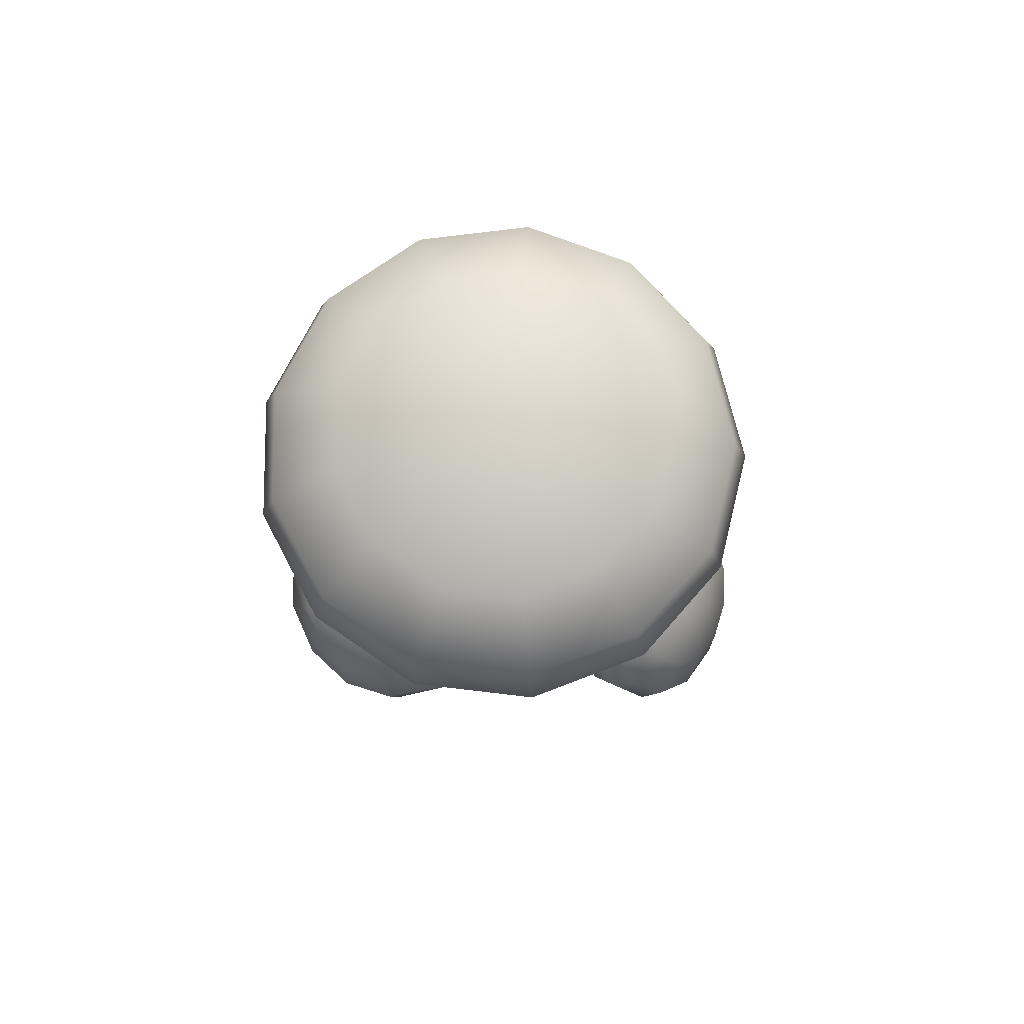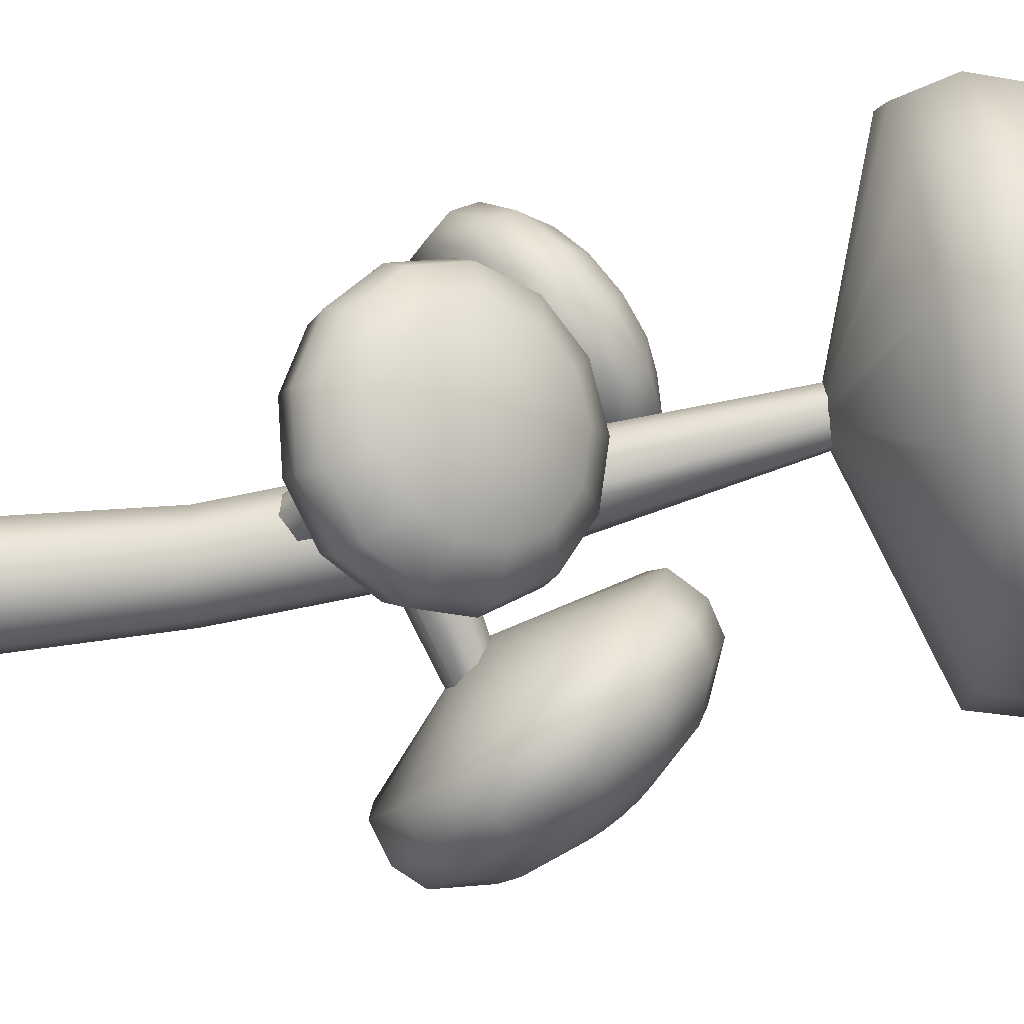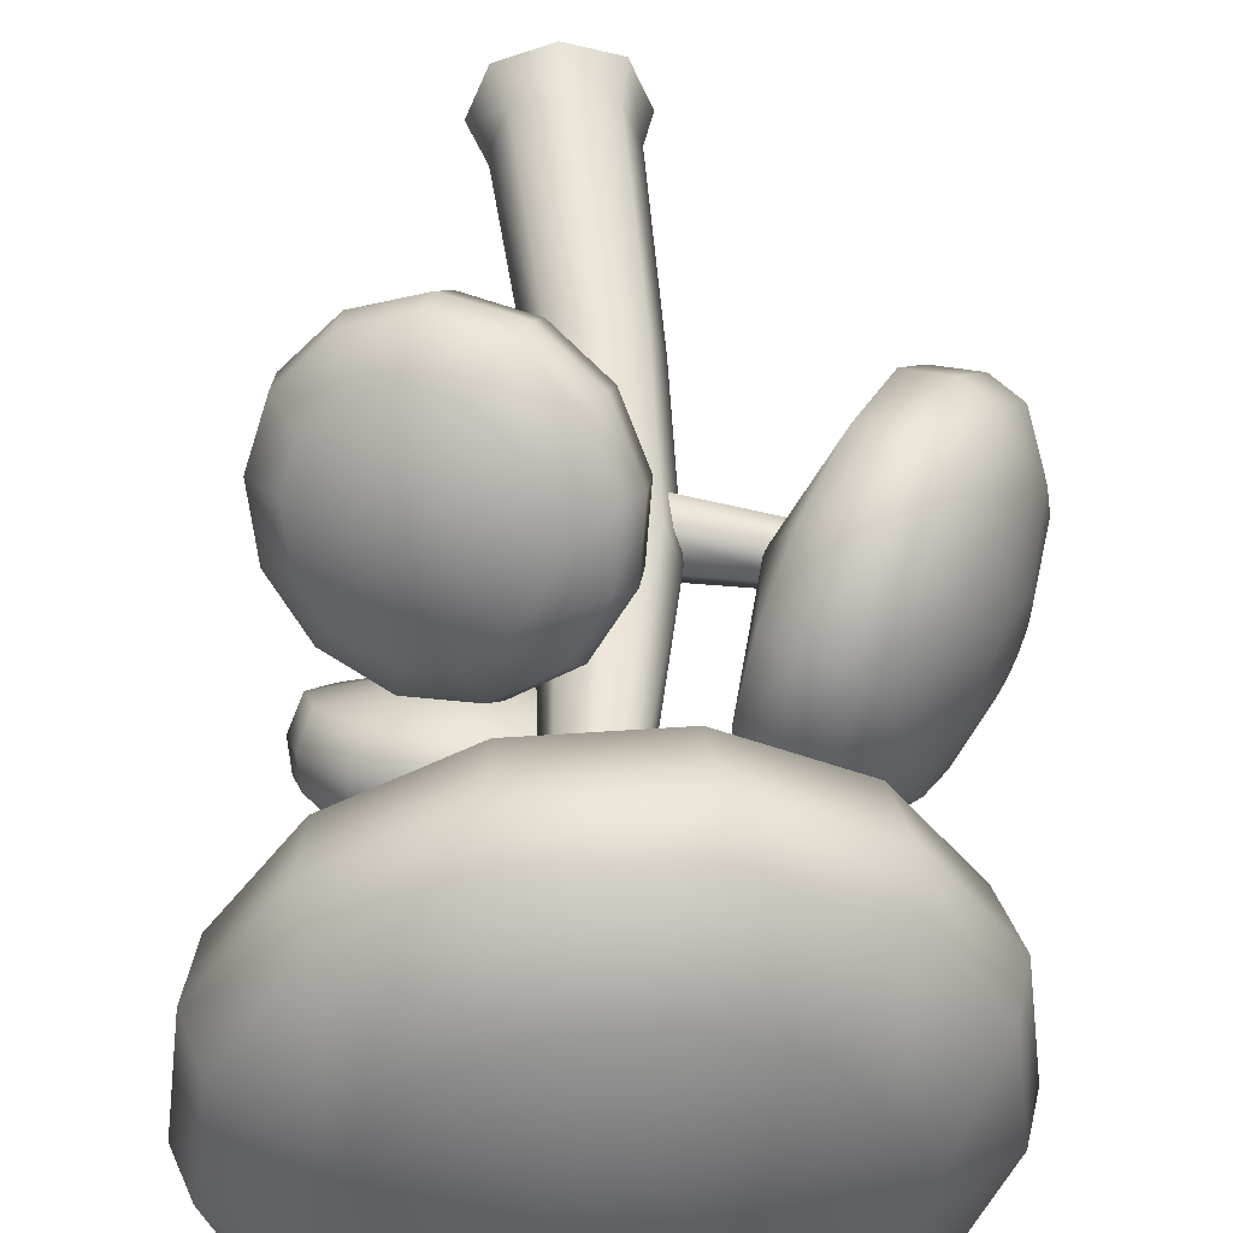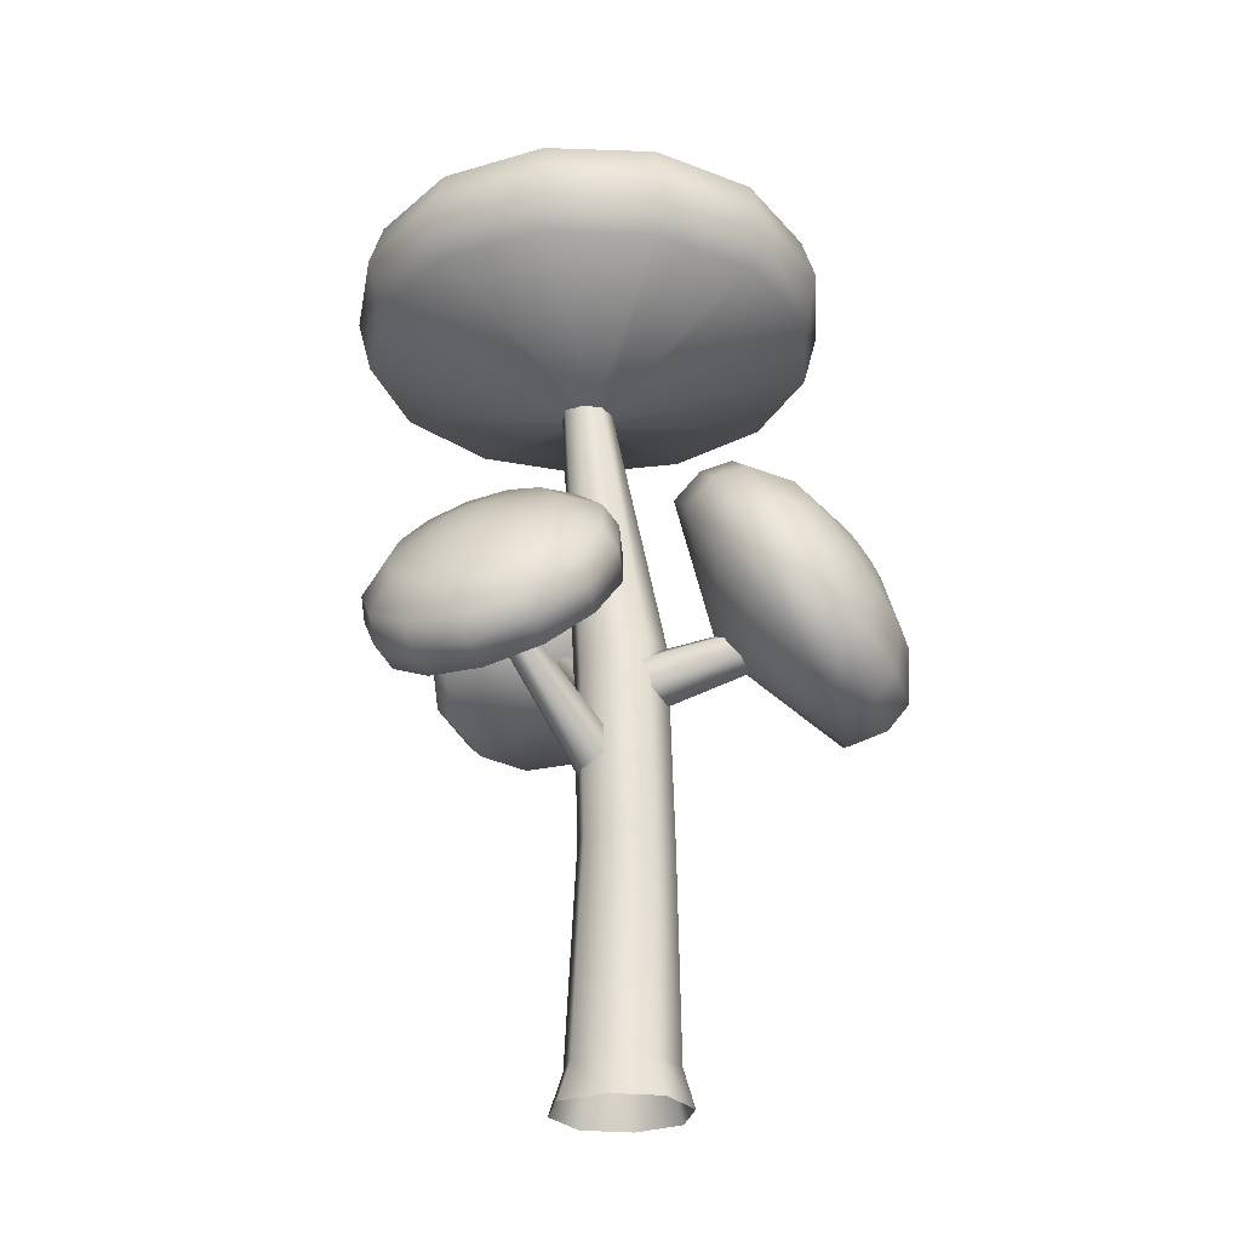
<metadata>
{"format":"obj","ext":"obj","renderer":"f3d","projection":"perspective","resolution":1024,"background":"white","views":[{"elev":76.0,"azim":89.8,"up":"+Y"},{"elev":-79.7,"azim":98.1,"up":"+Z"},{"elev":45.5,"azim":175.4,"up":"+Z"},{"elev":-27.1,"azim":-169.3,"up":"+Y"}]}
</metadata>
<code>
o tree2_2mesh_tree1mesh_tree1poly
v 0.874 3.033 -0.5066
v 1.026 3.033 -0.1056
v 0.2257 2.755 -0.008416
v 0.2104 2.755 -0.04855
v 0.553 3.421 -0.7909
v 0.4319 3.602 -0.5602
v 0.6596 3.602 -0.3586
v 0.874 3.421 -0.5066
v 0.03006 3.702 -0.2007
v 0.1366 3.702 -0.2269
v 0.1366 3.602 -0.633
v -0.1587 3.602 -0.5602
v 0.1366 3.246 -0.9488
v 0.1366 3.421 -0.8936
v 0.5787 3.246 -0.8399
v 0.1366 3.715 0.002395
v 0.2432 3.702 -0.2007
v 0.3254 3.702 -0.1279
v 0.9744 3.033 0.3201
v 0.2205 2.755 0.03419
v 0.9195 3.246 -0.538
v 1.081 3.246 -0.1123
v 0.3643 3.702 -0.02525
v 0.7674 3.602 -0.0742
v 1.026 3.246 0.3397
v 0.7308 3.033 0.673
v 0.1961 2.755 0.06952
v 1.026 3.421 -0.1056
v 0.351 3.702 0.08371
v 0.7308 3.602 0.2277
v 0.9744 3.421 0.3201
v 0.351 3.033 0.8723
v 0.1581 2.755 0.08947
v 0.558 3.602 0.478
v 0.7308 3.421 0.673
v 0.7674 3.246 0.7144
v -0.07779 3.033 0.8723
v 0.1152 2.755 0.08947
v 0.2887 3.702 0.174
v 0.3643 3.246 0.926
v 0.1915 3.702 0.225
v 0.2887 3.602 0.6193
v -0.09102 3.246 0.926
v -0.4575 3.033 0.673
v 0.07716 2.755 0.06952
v 0.351 3.421 0.8723
v 0.08175 3.702 0.225
v -0.01544 3.602 0.6193
v -0.7011 3.033 0.3201
v 0.05278 2.755 0.03419
v -0.07779 3.421 0.8723
v -0.2847 3.602 0.478
v -0.4575 3.421 0.673
v -0.4942 3.246 0.7144
v -0.01544 3.702 0.174
v -0.7528 3.246 0.3397
v -0.7528 3.033 -0.1056
v 0.0476 2.755 -0.008416
v -0.07779 3.702 0.08371
v -0.4575 3.602 0.2277
v -0.8077 3.246 -0.1123
v -0.6007 3.033 -0.5066
v 0.06282 2.755 -0.04855
v -0.7011 3.421 0.3201
v -0.09102 3.702 -0.02525
v -0.4942 3.602 -0.0742
v -0.2797 3.033 -0.7909
v 0.09495 2.755 -0.07701
v -0.7528 3.421 -0.1056
v -0.0521 3.702 -0.1279
v -0.3863 3.602 -0.3586
v -0.6462 3.246 -0.538
v -0.6007 3.421 -0.5066
v -0.3054 3.246 -0.8399
v 0.1366 3.033 -0.8936
v 0.1366 2.755 -0.08729
v 0.553 3.033 -0.7909
v 0.1783 2.755 -0.07701
v -0.2797 3.421 -0.7909
v -0.2127 0.07364 -0
v -0.2075 0.8671 -0.05958
v -0.1567 0.8718 -0.1913
v -0.1533 0.07409 -0.1533
v 0 0.07525 -0.206
v -0.02556 0.8838 -0.2365
v 0.1056 0.8959 -0.1913
v 0.1533 0.0764 -0.1533
v 0.2127 0.07685 0
v 0.1564 0.9006 -0.05958
v 0.1056 0.8959 0.0721
v 0.1533 0.0764 0.1533
v 0 0.07525 0.206
v -0.02556 0.8838 0.1173
v -0.1567 0.8718 0.0721
v -0.1533 0.07409 0.1533
v -0.1231 1.682 -0.1345
v 0.006432 1.646 -0.1807
v 0.006432 1.646 0.1807
v -0.1231 1.682 0.1345
v 0.1359 1.609 0.1345
v -0.1733 1.696 0
v 0.1861 1.595 0
v 0.1359 1.609 -0.1345
v 0.2166 2.777 -0.07301
v 0.2449 2.779 0
v 0.2166 2.777 0.07302
v 0.1438 2.772 0.09809
v 0.07089 2.768 0.07302
v 0.1438 2.772 -0.09808
v 0.04264 2.766 0
v 0.07089 2.768 -0.07301
v -0.1838 -0.07931 0.1882
v -0.2567 -0.07931 0
v 0.1927 -0.07931 -0.1882
v 0.2657 -0.07931 0
v -0.1838 -0.07931 -0.1882
v 0.004453 -0.07931 -0.2529
v 0.1927 -0.07931 0.1882
v 0.004453 -0.07931 0.2529
v 0.6971 1.367 -0.6848
v 0.7747 1.523 -0.5458
v 0.2908 1.53 -0.4628
v 0.576 1.399 -0.9696
v 0.534 1.562 -0.985
v 0.65 1.631 -0.9029
v 0.7396 1.496 -0.8539
v 0.34 1.768 -0.9475
v 0.3943 1.751 -0.9472
v 0.3834 1.55 -1.032
v 0.2328 1.598 -1.033
v 0.3445 1.301 -0.977
v 0.3637 1.382 -1.036
v 0.5699 1.319 -0.9069
v 0.3957 1.85 -0.8804
v 0.4487 1.755 -0.9302
v 0.4905 1.78 -0.9006
v 0.7483 1.702 -0.4155
v 0.7437 1.422 -0.784
v 0.826 1.588 -0.6365
v 0.5104 1.82 -0.8651
v 0.705 1.742 -0.8044
v 0.798 1.778 -0.4981
v 0.6241 1.863 -0.3238
v 0.8172 1.653 -0.7149
v 0.5036 1.866 -0.8317
v 0.6863 1.868 -0.712
v 0.7908 1.832 -0.5847
v 0.4305 1.969 -0.2915
v 0.5982 1.983 -0.6469
v 0.6666 1.992 -0.4929
v 0.6662 1.949 -0.4007
v 0.2118 1.995 -0.3262
v 0.4719 1.907 -0.8082
v 0.4606 2.061 -0.3665
v 0.4223 1.934 -0.8
v 0.4609 2.058 -0.624
v 0.2285 2.089 -0.4033
v 0.01824 1.937 -0.4198
v 0.473 2.098 -0.4606
v 0.3663 1.941 -0.8088
v 0.3059 2.076 -0.6486
v -0.106 1.806 -0.551
v 0.2543 2.125 -0.4953
v 0.1685 2.035 -0.715
v 0.06073 2.066 -0.5889
v 0.0229 2.027 -0.5027
v 0.3168 1.926 -0.8328
v -0.109 1.888 -0.6419
v -0.1323 1.633 -0.6896
v 0.285 1.892 -0.8664
v 0.08045 1.942 -0.8081
v -0.1369 1.705 -0.7891
v -0.05479 1.458 -0.804
v -0.06348 1.935 -0.7201
v 0.2782 1.848 -0.9019
v 0.06176 1.82 -0.9064
v 0.1089 1.321 -0.8679
v -0.08983 1.763 -0.8587
v 0.2981 1.803 -0.9311
v 0.1167 1.695 -0.9875
v -0.05463 1.519 -0.9105
v -0.0123 1.588 -0.9731
v 0.1191 1.373 -0.9784
v 0.3212 1.253 -0.8666
v 0.5335 1.269 -0.8005
v 0.1514 1.45 -1.037
v -0.7272 1.391 -0.4242
v -0.5964 1.584 -0.5685
v -0.3726 1.654 -0.0117
v -1.041 1.421 -0.2062
v -1.065 1.624 -0.1669
v -1.003 1.702 -0.3341
v -0.954 1.531 -0.4421
v -0.9902 1.901 0.03628
v -1.002 1.874 -0.02726
v -1.081 1.622 0.02701
v -1.048 1.698 0.2031
v -0.9798 1.327 0.08201
v -1.063 1.419 0.06719
v -0.9558 1.329 -0.2082
v -0.9324 2 -0.05591
v -0.9963 1.874 -0.09723
v -0.9741 1.902 -0.1576
v -0.4515 1.816 -0.5881
v -0.8638 1.446 -0.4587
v -0.7249 1.651 -0.6119
v -0.9406 1.952 -0.1945
v -0.9104 1.839 -0.4365
v -0.571 1.897 -0.6328
v -0.3255 2.034 -0.4787
v -0.8232 1.724 -0.5864
v -0.9035 2.011 -0.1996
v -0.8075 2.003 -0.4504
v -0.6782 1.956 -0.606
v -0.2475 2.188 -0.2652
v -0.7182 2.158 -0.3728
v -0.5522 2.174 -0.4966
v -0.4372 2.128 -0.5166
v -0.2352 2.242 0.003425
v -0.8713 2.067 -0.1716
v -0.3544 2.291 -0.2899
v -0.8513 2.106 -0.1169
v -0.6629 2.267 -0.2214
v -0.3413 2.349 -0.004694
v -0.2915 2.184 0.2657
v -0.4742 2.328 -0.2831
v -0.8482 2.12 -0.04816
v -0.6541 2.305 -0.0309
v -0.4035 2.028 0.4614
v -0.4619 2.382 -0.01448
v -0.6941 2.264 0.1551
v -0.5182 2.324 0.2478
v -0.4011 2.288 0.2737
v -0.8626 2.105 0.01896
v -0.52 2.122 0.4816
v -0.5455 1.809 0.5459
v -0.8912 2.065 0.06906
v -0.7735 2.154 0.2939
v -0.6708 1.89 0.5712
v -0.685 1.577 0.4997
v -0.6302 2.168 0.4435
v -0.9276 2.009 0.09068
v -0.8742 1.998 0.3538
v -0.79 1.386 0.3334
v -0.7722 1.949 0.528
v -0.9633 1.95 0.07885
v -0.9731 1.834 0.321
v -0.8189 1.644 0.5222
v -0.9117 1.718 0.4818
v -0.9304 1.441 0.3456
v -0.8366 1.279 0.08509
v -0.8139 1.281 -0.1883
v -1.017 1.526 0.3155
v 0.3522 1.647 0.8706
v 0.1554 1.748 0.862
v 0.2899 1.727 0.3939
v 0.6357 1.769 0.8726
v 0.6187 1.927 0.8182
v 0.4792 1.965 0.8794
v 0.439 1.823 0.9588
v 0.6089 2.109 0.6002
v 0.5905 2.092 0.6512
v 0.7262 1.931 0.7039
v 0.777 1.977 0.5626
v 0.7697 1.68 0.6819
v 0.7873 1.775 0.7114
v 0.6088 1.674 0.8531
v 0.5042 2.163 0.6116
v 0.5517 2.091 0.6925
v 0.5014 2.104 0.7145
v 0.003672 1.873 0.7606
v 0.3999 1.731 0.9446
v 0.191 1.838 0.9355
v 0.451 2.13 0.7123
v 0.3396 2.037 0.8733
v 0.02988 1.971 0.8278
v -0.0683 1.994 0.5896
v 0.2422 1.924 0.9502
v 0.4122 2.162 0.6864
v 0.232 2.126 0.8013
v 0.09045 2.049 0.8487
v -0.044 2.082 0.3882
v 0.1809 2.211 0.6801
v 0.01847 2.17 0.6778
v -0.04653 2.099 0.6463
v 0.07099 2.118 0.2026
v 0.3937 2.193 0.6426
v -0.02073 2.193 0.4325
v 0.4 2.216 0.5911
v 0.1982 2.274 0.5373
v 0.1014 2.232 0.2354
v 0.2504 2.094 0.0752
v 0.04277 2.259 0.4764
v 0.4294 2.225 0.5436
v 0.2797 2.3 0.4056
v 0.453 2.014 0.03526
v 0.1578 2.295 0.2907
v 0.4069 2.282 0.3153
v 0.3371 2.27 0.1634
v 0.2918 2.206 0.1001
v 0.4753 2.219 0.511
v 0.5069 2.121 0.0577
v 0.6325 1.898 0.09191
v 0.5272 2.198 0.5007
v 0.5506 2.226 0.2869
v 0.6975 1.997 0.1178
v 0.7477 1.771 0.2322
v 0.5398 2.191 0.1234
v 0.5731 2.169 0.5152
v 0.6779 2.143 0.3271
v 0.7722 1.663 0.4239
v 0.7192 2.074 0.1801
v 0.6026 2.136 0.5511
v 0.7596 2.053 0.4266
v 0.8198 1.863 0.2668
v 0.8344 1.948 0.3203
v 0.8458 1.748 0.4703
v 0.7005 1.599 0.6232
v 0.5489 1.593 0.7844
v 0.859 1.84 0.5121
v -0.01369 1.567 0.04351
v 0.0217 1.492 0.09853
v 0.4021 2.022 0.6131
v 0.3865 2.055 0.5889
v 0.04029 1.603 -0.03203
v 0.4103 2.071 0.5557
v 0.1651 1.489 0.002462
v 0.1297 1.564 -0.05255
v 0.4497 2.054 0.5466
v 0.4653 2.021 0.5708
v 0.1111 1.453 0.078
v 0.4415 2.005 0.6041
v 0.1072 1.225 -0.000112
v 0.1409 1.149 -0.05619
v 0.4342 1.679 -0.625
v 0.4194 1.712 -0.6003
v 0.01556 1.261 -0.01513
v 0.379 1.728 -0.6069
v -0.00869 1.147 -0.1423
v -0.04238 1.222 -0.08622
v 0.3535 1.711 -0.6382
v 0.3683 1.678 -0.6629
v 0.08294 1.11 -0.1273
v 0.4087 1.662 -0.6563
v -0.1313 1.429 -0.02709
v -0.09261 1.49 0.07378
v -0.5394 1.619 0.02808
v -0.5673 1.575 -0.04457
v -0.02666 1.595 0.06137
v 0.000591 1.638 -0.0519
v -0.4723 1.725 -0.06243
v -0.4919 1.694 0.01914
v -0.1041 1.472 -0.1404
v -0.5477 1.606 -0.1261
v -0.03812 1.576 -0.1528
v -0.5002 1.681 -0.1351
f 1 2 3 4
f 5 6 7 8
f 9 10 11 12
f 13 14 5 15
f 10 16 17
f 6 17 18 7
f 3 2 19 20
f 15 5 8 21
f 1 21 22 2
f 17 16 18
f 7 18 23 24
f 2 22 25 19
f 18 16 23
f 26 27 20 19
f 8 7 24 28
f 24 23 29 30
f 21 8 28 22
f 28 24 30 31
f 26 32 33 27
f 30 34 35 31
f 22 28 31 25
f 19 25 36 26
f 23 16 29
f 33 32 37 38
f 30 29 39 34
f 25 31 35 36
f 26 36 40 32
f 29 16 39
f 34 39 41 42
f 32 40 43 37
f 39 16 41
f 38 37 44 45
f 35 34 42 46
f 41 47 48 42
f 36 35 46 40
f 45 44 49 50
f 46 42 48 51
f 48 52 53 51
f 40 46 51 43
f 37 43 54 44
f 41 16 47
f 48 47 55 52
f 43 51 53 54
f 54 56 49 44
f 47 16 55
f 50 49 57 58
f 52 55 59 60
f 49 56 61 57
f 55 16 59
f 58 57 62 63
f 53 52 60 64
f 59 65 66 60
f 54 53 64 56
f 63 62 67 68
f 64 60 66 69
f 66 65 70 71
f 56 64 69 61
f 57 61 72 62
f 59 16 65
f 61 69 73 72
f 72 74 67 62
f 65 16 70
f 68 67 75 76
f 69 66 71 73
f 71 70 9 12
f 67 74 13 75
f 70 16 9
f 76 75 77 78
f 73 71 12 79
f 79 12 11 14
f 72 73 79 74
f 14 11 6 5
f 74 79 14 13
f 75 13 15 77
f 9 16 10
f 77 15 21 1
f 10 17 6 11
f 80 81 82 83
f 84 85 86 87
f 88 89 90 91
f 92 93 94 95
f 85 82 96 97
f 94 93 98 99
f 91 90 93 92
f 83 82 85 84
f 93 90 100 98
f 82 81 101 96
f 87 86 89 88
f 95 94 81 80
f 102 103 104 105
f 86 85 97 103
f 89 86 103 102
f 81 94 99 101
f 90 89 102 100
f 100 102 105 106
f 98 100 106 107
f 99 98 107 108
f 103 97 109 104
f 101 99 108 110
f 97 96 111 109
f 96 101 110 111
f 112 95 80 113
f 114 87 88 115
f 116 83 84 117
f 118 91 92 119
f 119 92 95 112
f 115 88 91 118
f 117 84 87 114
f 113 80 83 116
f 1 4 78 77
f 120 121 122
f 123 124 125 126
f 127 128 129 130
f 131 132 123 133
f 128 134 135
f 124 135 136 125
f 122 121 137
f 133 123 126 138
f 120 138 139 121
f 135 134 136
f 125 136 140 141
f 121 139 142 137
f 136 134 140
f 143 122 137
f 126 125 141 144
f 141 140 145 146
f 138 126 144 139
f 144 141 146 147
f 143 148 122
f 146 149 150 147
f 139 144 147 142
f 137 142 151 143
f 140 134 145
f 122 148 152
f 146 145 153 149
f 142 147 150 151
f 143 151 154 148
f 145 134 153
f 149 153 155 156
f 148 154 157 152
f 153 134 155
f 122 152 158
f 150 149 156 159
f 155 160 161 156
f 151 150 159 154
f 122 158 162
f 159 156 161 163
f 161 164 165 163
f 154 159 163 157
f 152 157 166 158
f 155 134 160
f 161 160 167 164
f 157 163 165 166
f 166 168 162 158
f 160 134 167
f 122 162 169
f 164 167 170 171
f 162 168 172 169
f 167 134 170
f 122 169 173
f 165 164 171 174
f 170 175 176 171
f 166 165 174 168
f 122 173 177
f 174 171 176 178
f 176 175 179 180
f 168 174 178 172
f 169 172 181 173
f 170 134 175
f 172 178 182 181
f 181 183 177 173
f 175 134 179
f 122 177 184
f 178 176 180 182
f 180 179 127 130
f 177 183 131 184
f 179 134 127
f 122 184 185
f 182 180 130 186
f 186 130 129 132
f 181 182 186 183
f 132 129 124 123
f 183 186 132 131
f 184 131 133 185
f 127 134 128
f 185 133 138 120
f 128 135 124 129
f 120 122 185
f 187 188 189
f 190 191 192 193
f 194 195 196 197
f 198 199 190 200
f 195 201 202
f 191 202 203 192
f 189 188 204
f 200 190 193 205
f 187 205 206 188
f 202 201 203
f 192 203 207 208
f 188 206 209 204
f 203 201 207
f 210 189 204
f 193 192 208 211
f 208 207 212 213
f 205 193 211 206
f 211 208 213 214
f 210 215 189
f 213 216 217 214
f 206 211 214 209
f 204 209 218 210
f 207 201 212
f 189 215 219
f 213 212 220 216
f 209 214 217 218
f 210 218 221 215
f 212 201 220
f 216 220 222 223
f 215 221 224 219
f 220 201 222
f 189 219 225
f 217 216 223 226
f 222 227 228 223
f 218 217 226 221
f 189 225 229
f 226 223 228 230
f 228 231 232 230
f 221 226 230 224
f 219 224 233 225
f 222 201 227
f 228 227 234 231
f 224 230 232 233
f 233 235 229 225
f 227 201 234
f 189 229 236
f 231 234 237 238
f 229 235 239 236
f 234 201 237
f 189 236 240
f 232 231 238 241
f 237 242 243 238
f 233 232 241 235
f 189 240 244
f 241 238 243 245
f 243 242 246 247
f 235 241 245 239
f 236 239 248 240
f 237 201 242
f 239 245 249 248
f 248 250 244 240
f 242 201 246
f 189 244 251
f 245 243 247 249
f 247 246 194 197
f 244 250 198 251
f 246 201 194
f 189 251 252
f 249 247 197 253
f 253 197 196 199
f 248 249 253 250
f 199 196 191 190
f 250 253 199 198
f 251 198 200 252
f 194 201 195
f 252 200 205 187
f 195 202 191 196
f 187 189 252
f 254 255 256
f 257 258 259 260
f 261 262 263 264
f 265 266 257 267
f 262 268 269
f 258 269 270 259
f 256 255 271
f 267 257 260 272
f 254 272 273 255
f 269 268 270
f 259 270 274 275
f 255 273 276 271
f 270 268 274
f 277 256 271
f 260 259 275 278
f 275 274 279 280
f 272 260 278 273
f 278 275 280 281
f 277 282 256
f 280 283 284 281
f 273 278 281 276
f 271 276 285 277
f 274 268 279
f 256 282 286
f 280 279 287 283
f 276 281 284 285
f 277 285 288 282
f 279 268 287
f 283 287 289 290
f 282 288 291 286
f 287 268 289
f 256 286 292
f 284 283 290 293
f 289 294 295 290
f 285 284 293 288
f 256 292 296
f 293 290 295 297
f 295 298 299 297
f 288 293 297 291
f 286 291 300 292
f 289 268 294
f 295 294 301 298
f 291 297 299 300
f 300 302 296 292
f 294 268 301
f 256 296 303
f 298 301 304 305
f 296 302 306 303
f 301 268 304
f 256 303 307
f 299 298 305 308
f 304 309 310 305
f 300 299 308 302
f 256 307 311
f 308 305 310 312
f 310 309 313 314
f 302 308 312 306
f 303 306 315 307
f 304 268 309
f 306 312 316 315
f 315 317 311 307
f 309 268 313
f 256 311 318
f 312 310 314 316
f 314 313 261 264
f 311 317 265 318
f 313 268 261
f 256 318 319
f 316 314 264 320
f 320 264 263 266
f 315 316 320 317
f 266 263 258 257
f 317 320 266 265
f 318 265 267 319
f 261 268 262
f 319 267 272 254
f 262 269 258 263
f 254 256 319
f 321 322 323 324
f 325 321 324 326
f 327 328 329 330
f 322 331 332 323
f 328 325 326 329
f 331 327 330 332
f 333 334 335 336
f 337 333 336 338
f 339 340 341 342
f 334 343 344 335
f 340 337 338 341
f 343 339 342 344
f 345 346 347 348
f 349 350 351 352
f 353 345 348 354
f 346 349 352 347
f 350 355 356 351
f 355 353 354 356

</code>
